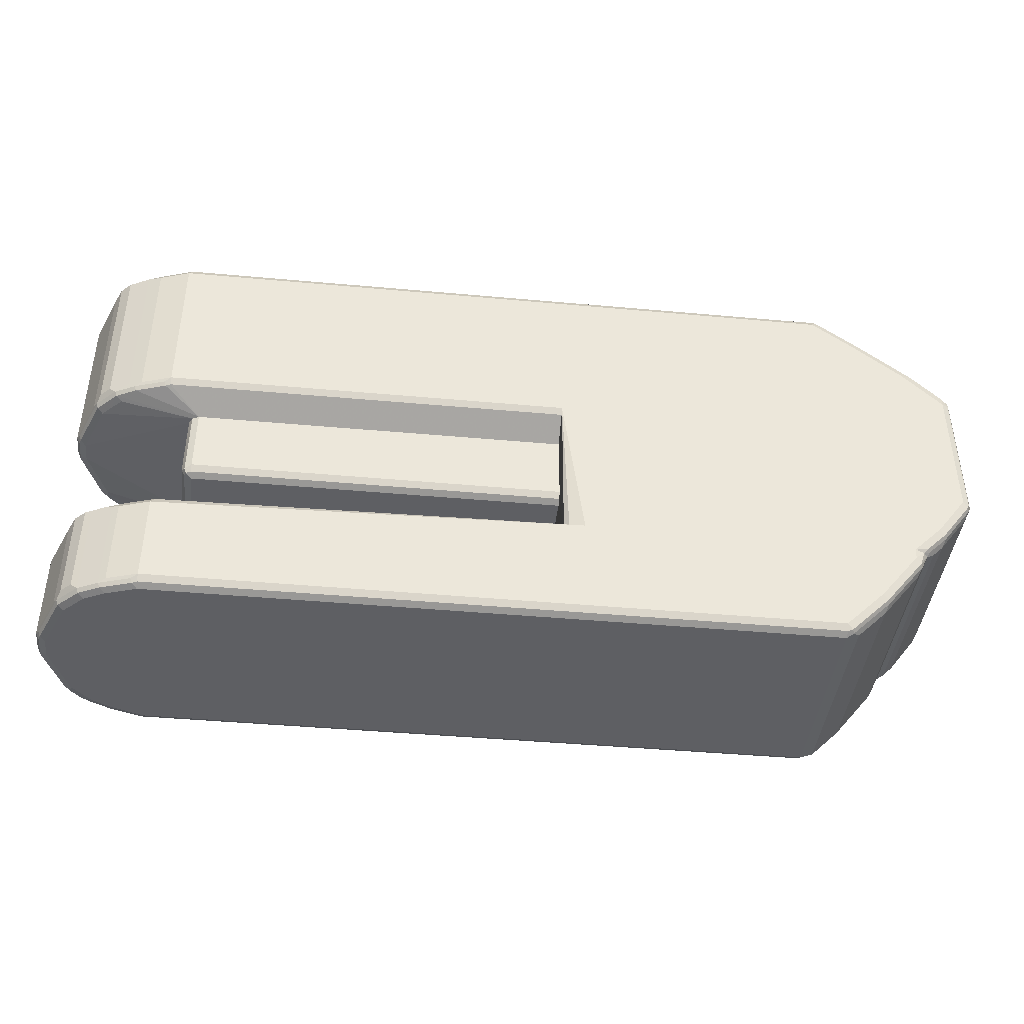
<metadata>
{"format":"obj","ext":"obj","renderer":"f3d","projection":"perspective","resolution":1024,"background":"white","views":[{"elev":-41.9,"azim":173.7,"up":"+Y"}]}
</metadata>
<code>
v 0.693 -0.231 -0.2117
v 0.6865 -0.2182 -0.2053
v 0.7603 -0.2214 -0.1828
v 0.7763 -0.2246 -0.1797
v 0.7507 -0.231 -0.1925
v 0.693 -0.4042 -0.2117
v -0.1155 -0.2118 -0.2117
v -0.1155 -0.2116 -0.2117
v 0.693 -0.2118 -0.1925
v 0.7507 -0.2118 -0.1732
v 0.7442 -0.2182 -0.186
v 0.7828 -0.2182 -0.1668
v 0.7988 -0.2214 -0.1636
v 0.8147 -0.2246 -0.1604
v 0.802 -0.2374 -0.1668
v 0.7635 -0.2374 -0.186
v 0.7507 -0.4042 -0.1925
v 0.7635 -0.4106 -0.186
v 0.7057 -0.4106 -0.2053
v 0.693 -0.4171 -0.2053
v -0.5966 -0.4042 -0.2117
v -0.1347 -0.2116 -0.2117
v -0.08663 -0.2116 -0.202
v 0.7891 -0.2118 -0.154
v 0.8051 -0.215 -0.1508
v 0.8341 -0.2246 -0.1411
v 0.8147 -0.3978 -0.1604
v 0.802 -0.4106 -0.1668
v 0.7603 -0.4187 -0.1828
v 0.7026 -0.4187 -0.2021
v 0.693 -0.4235 -0.1925
v -0.5966 -0.4171 -0.2053
v -0.6062 -0.4138 -0.2069
v -0.6833 -0.3368 -0.2069
v -0.6736 -0.3272 -0.2117
v -0.7507 -0.2116 -0.2117
v -0.07717 -0.2116 -0.1926
v 0.8276 -0.2118 -0.1155
v 0.8245 -0.215 -0.1315
v 0.8341 -0.3978 -0.1411
v 0.8405 -0.2182 -0.1091
v 0.8726 -0.2246 -0.04489
v 0.8855 -0.231 -0.01923
v 0.8468 -0.231 -0.1155
v 0.7988 -0.4187 -0.1636
v 0.8212 -0.4106 -0.1476
v 0.7507 -0.4235 -0.1732
v -0.5966 -0.4235 -0.1925
v -0.6095 -0.4171 -0.1989
v -0.6864 -0.3401 -0.1989
v -0.7635 -0.2438 -0.1989
v -0.7603 -0.2406 -0.2069
v -0.7507 -0.231 -0.2117
v -0.7701 -0.2116 -0.2045
v -0.07717 -0.2116 0.1923
v 0.8661 -0.2118 -0.01923
v 0.8468 -0.4042 -0.1155
v 0.8405 -0.4106 -0.1283
v 0.8789 -0.2182 -0.01281
v 0.8855 -0.231 0.01923
v 0.8855 -0.4042 -0.01923
v 0.7891 -0.4235 -0.154
v 0.8372 -0.4187 -0.1251
v 0.8276 -0.4235 -0.1155
v -0.5966 -0.4235 0.1925
v -0.6224 -0.4106 -0.186
v -0.6801 -0.3529 -0.186
v -0.757 -0.2567 -0.186
v -0.7635 -0.2438 0.186
v -0.7797 -0.2116 -0.1926
v -0.7702 -0.2116 -0.2044
v -0.09624 -0.2116 0.2045
v 0.7891 -0.2118 0.154
v 0.8276 -0.2118 0.1155
v 0.8661 -0.2118 0.01923
v 0.8789 -0.4106 -0.03204
v 0.8789 -0.2182 0.02566
v 0.8855 -0.4042 0.01923
v 0.8405 -0.2182 0.1219
v 0.8468 -0.231 0.1155
v 0.8789 -0.4171 -0.01923
v 0.8757 -0.4187 -0.02885
v 0.8661 -0.4235 -0.01923
v -0.5903 -0.4171 0.2053
v -0.6224 -0.4106 0.1989
v 0.693 -0.4235 0.1925
v -0.6801 -0.3529 0.1989
v -0.757 -0.2567 0.1989
v -0.7797 -0.2116 0.1923
v -0.1153 -0.2116 0.2117
v 0.7507 -0.2118 0.1732
v 0.8084 -0.2166 0.1564
v 0.8276 -0.2166 0.1371
v 0.8806 -0.4138 0.02885
v 0.8789 -0.4171 0.01923
v 0.8468 -0.4042 0.1155
v 0.8421 -0.4138 0.1251
v 0.8372 -0.2214 0.1299
v 0.8341 -0.231 0.1411
v 0.8661 -0.4235 0.01923
v -0.5966 -0.4042 0.2117
v 0.6993 -0.4171 0.2053
v -0.6126 -0.401 0.2085
v -0.632 -0.3818 0.2085
v 0.7507 -0.4235 0.1732
v -0.6705 -0.3433 0.2085
v -0.7474 -0.247 0.2085
v -0.7507 -0.231 0.2117
v -0.7635 -0.2246 0.2053
v -0.7763 -0.2182 0.1989
v -0.7776 -0.2116 0.2002
v -0.1347 -0.2116 0.2117
v -0.1155 -0.2118 0.2117
v 0.693 -0.231 0.2117
v 0.7026 -0.2214 0.2069
v 0.693 -0.2182 0.2053
v 0.693 -0.2118 0.1925
v 0.7507 -0.2182 0.186
v 0.7699 -0.2166 0.1756
v 0.7988 -0.2214 0.1684
v 0.8147 -0.231 0.1604
v 0.8405 -0.4171 0.1155
v 0.8685 -0.4187 0.03847
v 0.8341 -0.4042 0.1411
v 0.83 -0.4187 0.1347
v 0.8276 -0.4235 0.1155
v -0.6736 -0.3272 0.2117
v 0.693 -0.4042 0.2117
v 0.757 -0.4171 0.186
v 0.7891 -0.4235 0.154
v 0.7955 -0.4171 0.1668
v -0.7507 -0.2116 0.2117
v -0.7515 -0.2116 0.2116
v -0.7661 -0.2116 0.2079
v 0.7507 -0.231 0.1925
v 0.7603 -0.2214 0.1877
v 0.802 -0.231 0.1668
v 0.8147 -0.4042 0.1604
v 0.8108 -0.4187 0.154
v 0.7507 -0.4042 0.1925
v 0.8036 -0.4138 0.1636
v 0.7635 -0.231 0.186
v 0.802 -0.4042 0.1668
v 0.7635 -0.4042 0.186
v -0.7797 -0.2116 0.1923
v -0.7797 -0.2116 -0.1926
v -0.7777 -0.2116 0.2002
v -0.7956 -0.1989 0.1989
v -0.7702 -0.2116 -0.2044
v -0.7956 -0.1989 -0.186
v -0.8148 -0.1796 -0.186
v -0.8212 -0.1668 -0.1989
v -0.7828 -0.2053 -0.1989
v -0.7661 -0.2116 0.2079
v -0.8148 -0.1796 0.1989
v -0.7701 -0.2116 -0.2045
v -0.7796 -0.2021 -0.2069
v -0.8726 -0.1026 -0.186
v -0.8181 -0.1636 -0.2069
v -0.7988 -0.1829 -0.2069
v -0.879 -0.08981 -0.1989
v -0.7515 -0.2116 0.2116
v -0.786 -0.1893 0.2085
v -0.8052 -0.17 0.2085
v -0.863 -0.09304 0.2085
v -0.8726 -0.1026 0.1989
v -0.7507 -0.2116 -0.2117
v -0.7699 -0.1924 -0.2117
v -0.8855 -0.07694 -0.1925
v -0.8084 -0.154 -0.2117
v -0.8758 -0.08657 -0.2069
v -0.7892 -0.1732 -0.2117
v -0.7507 -0.2116 0.2117
v -0.7699 -0.1924 0.2117
v -0.7892 -0.1732 0.2117
v -0.8084 -0.154 0.2117
v -0.8661 -0.07694 0.2117
v -0.879 -0.07053 0.2053
v -0.8758 -0.08657 0.2021
v -0.8855 -0.07694 0.1925
v -0.1348 -0.2116 -0.2117
v -0.8855 0.1925 -0.1925
v -0.8806 0.2021 -0.2021
v -0.879 -0.07694 -0.2053
v -0.8661 -0.07694 -0.2117
v -0.1348 -0.2116 0.2117
v -0.8661 0.1925 0.2117
v -0.879 0.1989 0.2053
v -0.8855 0.1925 0.1925
v -0.07645 0.09625 -0.2117
v -0.1156 -0.2116 -0.2117
v -0.8726 0.2182 -0.1925
v -0.8686 0.2117 -0.2069
v -0.879 0.1925 -0.2053
v -0.8661 0.1925 -0.2117
v -0.1154 -0.2116 0.2117
v -0.07645 0.09625 0.2117
v -0.8469 0.2334 0.2069
v -0.8661 0.2141 0.2069
v -0.8084 0.2502 0.2117
v -0.8758 0.2069 0.2021
v -0.8726 0.2182 0.1925
v -0.07645 0.4042 -0.2117
v -0.07645 -0.07694 -0.154
v -0.07732 -0.2116 -0.1926
v -0.08674 -0.2116 -0.202
v -0.8341 0.2566 -0.1925
v -0.8301 0.2502 -0.2069
v -0.8084 0.2502 -0.2117
v -0.0964 -0.2116 0.2045
v -0.07732 -0.2116 0.1923
v -0.07645 -0.07694 0.154
v -0.07645 0.4042 0.2117
v -0.8084 0.2719 0.2069
v -0.7892 0.2694 0.2117
v -0.8341 0.2566 0.1925
v -0.07645 0.417 -0.2053
v -0.6159 0.4042 -0.2117
v -0.07645 -0.08981 -0.1476
v -0.07645 -0.09621 -0.1347
v -0.8148 0.2758 -0.1925
v -0.8109 0.2694 -0.2069
v -0.7892 0.2694 -0.2117
v -0.07645 -0.09621 0.1347
v -0.07645 -0.08981 0.1476
v -0.07645 -0.07806 0.1534
v -0.07645 0.417 0.2053
v -0.6159 0.4042 0.2117
v -0.7988 0.2839 0.2021
v -0.8148 0.2758 0.1925
v -0.7122 0.3489 0.2069
v -0.693 0.3465 0.2117
v -0.07645 0.4235 -0.1925
v -0.6224 0.417 -0.2053
v -0.693 0.3465 -0.2117
v -0.6376 0.4042 -0.2069
v -0.8036 0.2791 -0.2021
v -0.7186 0.3529 -0.1925
v -0.7074 0.3561 -0.2021
v -0.7146 0.3465 -0.2069
v -0.07645 0.4235 0.1925
v -0.6159 0.417 0.2053
v -0.6352 0.4066 0.2069
v -0.7025 0.3609 0.2021
v -0.7186 0.3529 0.1925
v -0.6159 0.4235 -0.1925
v -0.6994 0.3593 -0.2053
v -0.6304 0.4138 -0.2021
v -0.6416 0.4106 -0.1925
v -0.6159 0.4235 0.1925
v -0.6256 0.4186 0.2021
v -0.6416 0.4106 0.1925
v 0.6929 0.4042 -0.2117
v 0.6865 0.4171 -0.2053
v 0.7763 0.4106 -0.1797
v 0.7506 0.4042 -0.1925
v 0.6929 0.09628 -0.2117
v -0.07645 0.4042 -0.2117
v 0.6929 0.4235 -0.1925
v 0.7506 0.4235 -0.1732
v 0.7442 0.4171 -0.186
v 0.7603 0.4139 -0.1828
v -0.07645 0.4171 -0.2053
v 0.7988 0.4139 -0.1636
v 0.8148 0.4106 -0.1604
v 0.802 0.3978 -0.1668
v 0.7763 0.1027 -0.1797
v 0.7635 0.3978 -0.186
v 0.7506 0.09628 -0.1925
v 0.7635 0.08986 -0.186
v 0.7057 0.08986 -0.2053
v 0.6929 0.08345 -0.2053
v -0.07645 0.09628 -0.2117
v 0.7891 0.4235 -0.154
v 0.8052 0.4203 -0.1508
v 0.8341 0.4106 -0.1411
v 0.8148 0.1027 -0.1604
v 0.802 0.08986 -0.1668
v 0.7603 0.08184 -0.1828
v 0.7025 0.08184 -0.2021
v 0.6352 0.05096 -0.154
v -0.07645 0.08345 -0.2053
v 0.8084 0.4235 -0.1347
v 0.8245 0.4203 -0.1315
v 0.8341 0.1027 -0.1411
v 0.8405 0.4171 -0.1091
v 0.8726 0.4106 -0.04489
v 0.847 0.4042 -0.1155
v 0.7988 0.08184 -0.1636
v 0.8213 0.08986 -0.1476
v 0.648 0.05096 -0.1476
v -0.07645 0.05096 -0.154
v -0.07645 0.4171 0.2053
v 0.6929 0.4235 0.1925
v 0.8277 0.4235 -0.1155
v 0.847 0.09628 -0.1155
v 0.8405 0.08986 -0.1283
v 0.879 0.4171 -0.01281
v 0.8855 0.4042 -0.01923
v 0.8373 0.08184 -0.1251
v 0.8277 0.07703 -0.1155
v 0.8084 0.07703 -0.1347
v 0.7891 0.07703 -0.154
v 0.6482 0.05096 -0.1472
v -0.07645 0.05096 0.154
v -0.07645 0.4042 0.2117
v 0.6929 0.4171 0.2053
v 0.7506 0.4235 0.1732
v 0.8662 0.4235 -0.01923
v 0.8855 0.09628 -0.01923
v 0.879 0.08986 -0.03204
v 0.879 0.4171 0.02566
v 0.8855 0.4042 0.01923
v 0.8758 0.08184 -0.02885
v 0.8662 0.07703 -0.01923
v 0.6544 0.05096 -0.1347
v -0.07645 0.08345 0.2053
v 0.6352 0.05096 0.154
v 0.6929 0.4042 0.2117
v -0.07645 0.09628 0.2117
v 0.7025 0.4139 0.2069
v 0.7603 0.4139 0.1877
v 0.7506 0.4171 0.186
v 0.7699 0.4187 0.1756
v 0.7891 0.4235 0.154
v 0.8662 0.4235 0.01923
v 0.8855 0.09628 0.01923
v 0.879 0.08345 -0.01923
v 0.8277 0.4235 0.1155
v 0.8405 0.4171 0.1219
v 0.847 0.4042 0.1155
v 0.8662 0.07703 0.01923
v 0.6544 0.05096 0.1347
v 0.6993 0.08345 0.2053
v 0.648 0.05096 0.1476
v 0.7506 0.07703 0.1732
v 0.7571 0.08345 0.186
v 0.6929 0.09628 0.2117
v 0.7506 0.4042 0.1925
v 0.7506 0.09628 0.1925
v 0.7635 0.09628 0.186
v 0.7763 0.09628 0.1797
v 0.7988 0.4139 0.1684
v 0.8084 0.4187 0.1564
v 0.8084 0.4235 0.1347
v 0.8806 0.08665 0.02885
v 0.879 0.08345 0.01923
v 0.847 0.09628 0.1155
v 0.8422 0.08665 0.1251
v 0.8277 0.4187 0.1371
v 0.8373 0.4139 0.1299
v 0.8341 0.4042 0.1411
v 0.8686 0.08184 0.03847
v 0.8277 0.07703 0.1155
v 0.8084 0.07703 0.1347
v 0.7891 0.07703 0.154
v 0.7955 0.08345 0.1668
v 0.8036 0.08665 0.1636
v 0.7651 0.08665 0.1828
v 0.802 0.09628 0.1668
v 0.8148 0.4042 0.1604
v 0.8148 0.09628 0.1604
v 0.8341 0.09628 0.1411
v 0.8301 0.08184 0.1347
v 0.8108 0.08184 0.154
v 0.6352 0.05096 -0.154
v 0.6477 0.05096 -0.1478
v 0.6352 -0.077 -0.154
v -0.07638 0.05096 -0.154
v 0.648 -0.08341 -0.1476
v 0.648 0.05096 -0.1476
v 0.6352 -0.08982 -0.1476
v -0.07638 -0.08946 -0.1478
v -0.07638 -0.077 -0.154
v -0.07638 0.05096 0.154
v 0.6448 -0.09143 -0.1443
v 0.6545 -0.077 -0.1347
v 0.6545 0.05096 -0.1347
v 0.6352 -0.09625 -0.1347
v -0.07638 -0.08982 -0.1476
v 0.6352 0.05096 0.154
v -0.07638 -0.077 0.154
v 0.648 -0.08982 -0.1347
v 0.648 -0.08982 0.1347
v 0.6352 -0.09625 0.1347
v 0.6545 -0.077 0.1347
v 0.6545 0.05096 0.1347
v -0.07638 -0.09625 -0.1347
v 0.6352 -0.077 0.154
v 0.6435 0.05096 0.1498
v -0.07638 -0.08982 0.1476
v 0.6496 -0.08662 0.1443
v 0.6416 -0.08982 0.1476
v -0.07638 -0.09625 0.1347
v 0.648 -0.077 0.1476
v 0.648 0.05096 0.1476
f 1 2 3
f 1 3 4
f 1 4 5
f 1 5 17
f 1 17 6
f 1 6 21
f 1 21 35
f 1 35 53
f 1 53 36
f 1 36 22
f 1 22 7
f 1 7 8
f 1 8 2
f 2 9 10
f 2 10 11
f 2 11 3
f 2 8 9
f 3 11 10
f 3 10 12
f 3 12 13
f 3 13 4
f 4 13 14
f 4 14 15
f 4 15 16
f 4 16 5
f 5 16 18
f 5 18 17
f 6 17 18
f 6 18 19
f 6 19 20
f 6 20 32
f 6 32 21
f 7 22 8
f 8 22 36
f 8 36 54
f 8 54 71
f 8 71 70
f 8 70 89
f 8 89 111
f 8 111 134
f 8 134 133
f 8 133 132
f 8 132 112
f 8 112 90
f 8 90 72
f 8 72 55
f 8 55 37
f 8 37 23
f 8 23 10
f 8 10 9
f 10 24 12
f 10 23 24
f 12 24 25
f 12 25 13
f 13 25 14
f 14 26 40
f 14 40 27
f 14 27 28
f 14 28 15
f 14 25 39
f 14 39 26
f 15 28 18
f 15 18 16
f 18 29 30
f 18 30 19
f 18 28 45
f 18 45 29
f 19 30 20
f 20 30 31
f 20 31 48
f 20 48 32
f 21 32 33
f 21 33 34
f 21 34 35
f 23 37 24
f 24 37 38
f 24 38 39
f 24 39 25
f 26 39 41
f 26 41 59
f 26 59 42
f 26 42 43
f 26 43 44
f 26 44 57
f 26 57 40
f 27 40 28
f 28 40 46
f 28 46 45
f 29 45 47
f 29 47 31
f 29 31 30
f 31 47 62
f 31 62 64
f 31 64 83
f 31 83 100
f 31 100 126
f 31 126 130
f 31 130 105
f 31 105 86
f 31 86 65
f 31 65 48
f 32 48 49
f 32 49 33
f 33 49 34
f 34 49 50
f 34 50 51
f 34 51 52
f 34 52 53
f 34 53 35
f 36 53 54
f 37 55 75
f 37 75 56
f 37 56 38
f 38 56 59
f 38 59 41
f 38 41 39
f 40 57 58
f 40 58 46
f 42 59 43
f 43 60 78
f 43 78 61
f 43 61 57
f 43 57 44
f 43 59 77
f 43 77 60
f 45 62 47
f 45 46 63
f 45 63 64
f 45 64 62
f 46 58 63
f 48 65 85
f 48 85 66
f 48 66 49
f 49 66 67
f 49 67 50
f 50 67 51
f 51 68 88
f 51 88 69
f 51 69 89
f 51 89 70
f 51 70 52
f 51 67 68
f 52 70 71
f 52 71 54
f 52 54 53
f 55 72 73
f 55 73 74
f 55 74 75
f 56 75 77
f 56 77 59
f 57 61 58
f 58 61 76
f 58 76 82
f 58 82 63
f 60 77 79
f 60 79 80
f 60 80 96
f 60 96 78
f 61 78 95
f 61 95 81
f 61 81 76
f 63 82 83
f 63 83 64
f 65 84 85
f 65 86 102
f 65 102 84
f 66 85 87
f 66 87 67
f 67 87 88
f 67 88 68
f 69 88 89
f 72 90 91
f 72 91 73
f 73 91 119
f 73 119 92
f 73 92 93
f 73 93 74
f 74 93 79
f 74 79 77
f 74 77 75
f 76 81 82
f 78 94 95
f 78 96 97
f 78 97 94
f 79 93 98
f 79 98 99
f 79 99 80
f 80 99 97
f 80 97 96
f 81 95 100
f 81 100 83
f 81 83 82
f 84 101 85
f 84 102 128
f 84 128 101
f 85 101 103
f 85 103 104
f 85 104 106
f 85 106 87
f 86 105 102
f 87 106 107
f 87 107 88
f 88 107 108
f 88 108 109
f 88 109 110
f 88 110 89
f 89 110 111
f 90 112 113
f 90 113 114
f 90 114 115
f 90 115 116
f 90 116 117
f 90 117 91
f 91 118 119
f 91 117 116
f 91 116 118
f 92 119 120
f 92 120 121
f 92 121 99
f 92 99 93
f 93 99 98
f 94 97 122
f 94 122 95
f 95 122 125
f 95 125 123
f 95 123 100
f 97 99 124
f 97 124 125
f 97 125 122
f 99 121 138
f 99 138 124
f 100 123 125
f 100 125 126
f 101 127 106
f 101 106 104
f 101 104 103
f 101 128 114
f 101 114 113
f 101 113 112
f 101 112 132
f 101 132 108
f 101 108 127
f 102 105 129
f 102 129 140
f 102 140 128
f 105 130 131
f 105 131 129
f 106 127 108
f 106 108 107
f 108 132 133
f 108 133 134
f 108 134 109
f 109 134 111
f 109 111 110
f 114 128 140
f 114 140 135
f 114 135 136
f 114 136 115
f 115 136 116
f 116 136 118
f 118 136 119
f 119 136 120
f 120 137 121
f 120 136 142
f 120 142 137
f 121 137 143
f 121 143 138
f 124 138 139
f 124 139 125
f 125 139 130
f 125 130 126
f 129 131 141
f 129 141 140
f 130 139 131
f 131 139 141
f 135 140 144
f 135 144 142
f 135 142 136
f 137 142 144
f 137 144 143
f 138 143 141
f 138 141 139
f 140 141 144
f 141 143 144
f 145 146 149
f 145 149 156
f 145 156 167
f 145 167 181
f 145 181 191
f 145 191 206
f 145 206 205
f 145 205 211
f 145 211 210
f 145 210 196
f 145 196 186
f 145 186 173
f 145 173 162
f 145 162 154
f 145 154 147
f 145 147 148
f 145 148 150
f 145 150 146
f 146 150 151
f 146 151 152
f 146 152 153
f 146 153 149
f 147 154 148
f 148 155 151
f 148 151 150
f 148 154 155
f 149 153 157
f 149 157 156
f 151 155 166
f 151 166 158
f 151 158 161
f 151 161 152
f 152 159 160
f 152 160 153
f 152 161 171
f 152 171 159
f 153 160 157
f 154 162 163
f 154 163 164
f 154 164 155
f 155 164 165
f 155 165 166
f 156 157 167
f 157 168 167
f 157 160 172
f 157 172 168
f 158 166 180
f 158 180 169
f 158 169 161
f 159 170 172
f 159 172 160
f 159 171 185
f 159 185 170
f 161 169 171
f 162 173 174
f 162 174 175
f 162 175 163
f 163 175 176
f 163 176 164
f 164 176 165
f 165 177 178
f 165 178 179
f 165 179 166
f 165 176 177
f 166 179 180
f 167 168 172
f 167 172 170
f 167 170 185
f 167 185 195
f 167 195 209
f 167 209 223
f 167 223 235
f 167 235 218
f 167 218 203
f 167 203 190
f 167 190 181
f 169 180 189
f 169 189 182
f 169 182 183
f 169 183 184
f 169 184 171
f 171 184 185
f 173 186 197
f 173 197 213
f 173 213 228
f 173 228 232
f 173 232 215
f 173 215 200
f 173 200 187
f 173 187 177
f 173 177 176
f 173 176 175
f 173 175 174
f 177 187 188
f 177 188 178
f 178 188 189
f 178 189 180
f 178 180 179
f 181 190 191
f 182 189 202
f 182 202 192
f 182 192 183
f 183 192 193
f 183 193 194
f 183 194 184
f 184 194 195
f 184 195 185
f 186 196 197
f 187 198 199
f 187 199 188
f 187 200 198
f 188 199 201
f 188 201 189
f 189 201 202
f 190 203 217
f 190 217 233
f 190 233 241
f 190 241 227
f 190 227 213
f 190 213 197
f 190 197 212
f 190 212 226
f 190 226 225
f 190 225 224
f 190 224 220
f 190 220 219
f 190 219 204
f 190 204 205
f 190 205 206
f 190 206 191
f 192 202 216
f 192 216 207
f 192 207 208
f 192 208 193
f 193 195 194
f 193 208 195
f 195 208 209
f 196 210 197
f 197 210 211
f 197 211 212
f 198 202 199
f 198 200 214
f 198 214 216
f 198 216 202
f 199 202 201
f 200 215 214
f 203 218 234
f 203 234 217
f 204 219 205
f 205 219 220
f 205 220 224
f 205 224 211
f 207 216 230
f 207 230 221
f 207 221 222
f 207 222 208
f 208 222 223
f 208 223 209
f 211 224 225
f 211 225 226
f 211 226 212
f 213 227 242
f 213 242 228
f 214 229 230
f 214 230 216
f 214 215 232
f 214 232 231
f 214 231 229
f 217 234 246
f 217 246 233
f 218 235 236
f 218 236 234
f 221 237 222
f 221 230 245
f 221 245 238
f 221 238 239
f 221 239 237
f 222 237 239
f 222 239 240
f 222 240 235
f 222 235 223
f 227 241 250
f 227 250 242
f 228 242 243
f 228 243 232
f 229 231 244
f 229 244 245
f 229 245 230
f 231 232 243
f 231 243 251
f 231 251 244
f 233 246 250
f 233 250 241
f 234 236 240
f 234 240 247
f 234 247 239
f 234 239 248
f 234 248 246
f 235 240 236
f 238 245 252
f 238 252 249
f 238 249 248
f 238 248 239
f 239 247 240
f 242 250 251
f 242 251 243
f 244 251 252
f 244 252 245
f 246 248 249
f 246 249 252
f 246 252 250
f 250 252 251
f 253 254 255
f 253 255 256
f 253 256 269
f 253 269 257
f 253 257 273
f 253 273 258
f 253 258 263
f 253 263 254
f 254 259 260
f 254 260 261
f 254 261 262
f 254 262 255
f 254 263 233
f 254 233 259
f 255 262 264
f 255 264 265
f 255 265 266
f 255 266 278
f 255 278 267
f 255 267 270
f 255 270 268
f 255 268 256
f 256 268 270
f 256 270 269
f 257 269 270
f 257 270 271
f 257 271 272
f 257 272 282
f 257 282 273
f 258 273 282
f 258 282 292
f 258 292 305
f 258 305 317
f 258 317 320
f 258 320 306
f 258 306 293
f 258 293 241
f 258 241 233
f 258 233 263
f 259 233 241
f 259 241 294
f 259 294 308
f 259 308 325
f 259 325 345
f 259 345 329
f 259 329 326
f 259 326 309
f 259 309 295
f 259 295 283
f 259 283 274
f 259 274 260
f 260 274 275
f 260 275 264
f 260 264 262
f 260 262 261
f 264 275 265
f 265 276 285
f 265 285 277
f 265 277 278
f 265 278 266
f 265 275 284
f 265 284 276
f 267 278 270
f 270 278 289
f 270 289 279
f 270 279 271
f 271 279 280
f 271 280 272
f 272 280 281
f 272 281 292
f 272 292 282
f 274 283 275
f 275 283 295
f 275 295 284
f 276 284 295
f 276 295 286
f 276 286 298
f 276 298 287
f 276 287 299
f 276 299 288
f 276 288 296
f 276 296 285
f 277 285 290
f 277 290 278
f 278 290 289
f 279 289 291
f 279 291 281
f 279 281 280
f 281 291 304
f 281 304 316
f 281 316 333
f 281 333 335
f 281 335 318
f 281 318 305
f 281 305 292
f 241 293 307
f 241 307 294
f 285 296 297
f 285 297 290
f 286 295 309
f 286 309 298
f 287 298 299
f 288 299 310
f 288 310 296
f 289 290 300
f 289 300 301
f 289 301 302
f 289 302 303
f 289 303 291
f 290 297 300
f 291 303 302
f 291 302 301
f 291 301 304
f 293 306 319
f 293 319 307
f 294 307 308
f 296 310 311
f 296 311 297
f 297 311 314
f 297 314 300
f 298 309 326
f 298 326 312
f 298 312 313
f 298 313 299
f 299 313 327
f 299 327 310
f 300 314 315
f 300 315 301
f 301 315 316
f 301 316 304
f 305 318 334
f 305 334 317
f 306 320 338
f 306 338 319
f 307 319 321
f 307 321 322
f 307 322 323
f 307 323 308
f 308 323 324
f 308 324 344
f 308 344 325
f 310 327 347
f 310 347 328
f 310 328 314
f 310 314 311
f 312 326 329
f 312 329 330
f 312 330 331
f 312 331 313
f 313 331 348
f 313 348 327
f 314 328 347
f 314 347 332
f 314 332 315
f 315 332 333
f 315 333 316
f 317 334 338
f 317 338 320
f 318 335 336
f 318 336 337
f 318 337 334
f 319 338 340
f 319 340 339
f 319 339 322
f 319 322 321
f 322 339 340
f 322 340 341
f 322 341 342
f 322 342 343
f 322 343 324
f 322 324 323
f 324 343 344
f 325 344 345
f 327 346 347
f 327 348 349
f 327 349 346
f 329 350 330
f 329 345 344
f 329 344 350
f 330 350 351
f 330 351 331
f 331 351 352
f 331 352 349
f 331 349 348
f 332 347 353
f 332 353 364
f 332 364 354
f 332 354 333
f 333 354 335
f 334 337 338
f 335 354 355
f 335 355 356
f 335 356 336
f 336 356 337
f 337 356 357
f 337 357 358
f 337 358 359
f 337 359 342
f 337 342 341
f 337 341 340
f 337 340 338
f 342 359 358
f 342 358 360
f 342 360 343
f 343 361 344
f 343 360 362
f 343 362 361
f 344 361 352
f 344 352 350
f 346 353 347
f 346 349 353
f 349 352 363
f 349 363 364
f 349 364 353
f 350 352 351
f 352 361 362
f 352 362 363
f 354 364 355
f 355 364 365
f 355 365 356
f 356 365 357
f 357 365 358
f 358 365 362
f 358 362 360
f 362 365 364
f 362 364 363
f 366 367 368
f 366 368 374
f 366 374 369
f 366 369 375
f 366 375 381
f 366 381 390
f 366 390 396
f 366 396 387
f 366 387 378
f 366 378 371
f 366 371 367
f 367 370 368
f 367 371 370
f 368 370 372
f 368 372 373
f 368 373 374
f 369 374 373
f 369 373 380
f 369 380 388
f 369 388 394
f 369 394 391
f 369 391 382
f 369 382 375
f 370 376 372
f 370 371 378
f 370 378 377
f 370 377 376
f 372 376 379
f 372 379 388
f 372 388 380
f 372 380 373
f 375 382 389
f 375 389 381
f 376 377 383
f 376 383 384
f 376 384 385
f 376 385 379
f 377 378 387
f 377 387 386
f 377 386 384
f 377 384 383
f 379 385 394
f 379 394 388
f 381 389 390
f 382 391 393
f 382 393 389
f 384 386 392
f 384 392 393
f 384 393 385
f 385 393 391
f 385 391 394
f 386 387 396
f 386 396 395
f 386 395 392
f 389 393 395
f 389 395 390
f 390 395 396
f 392 395 393

</code>
